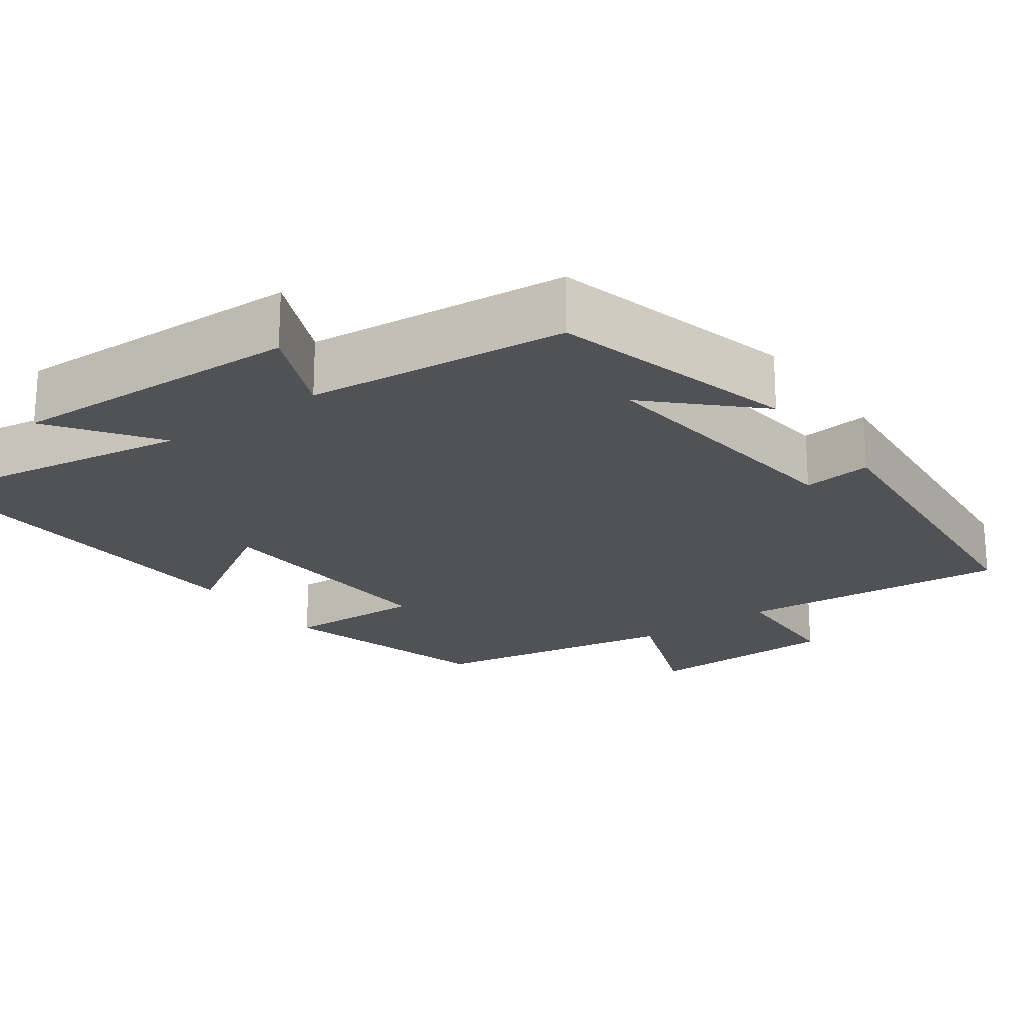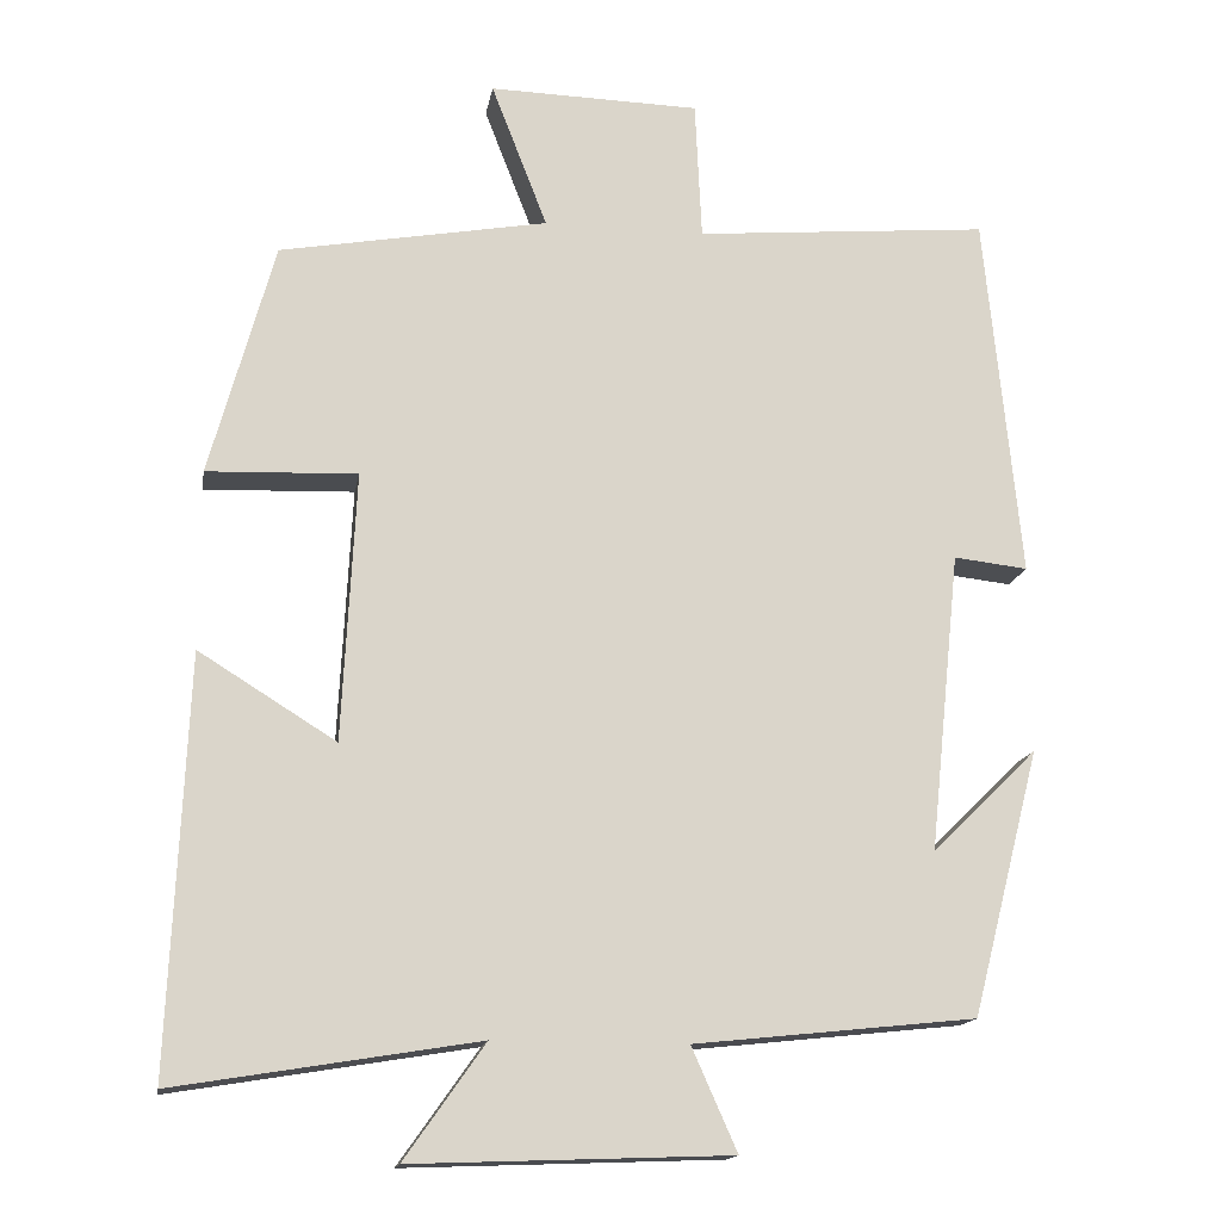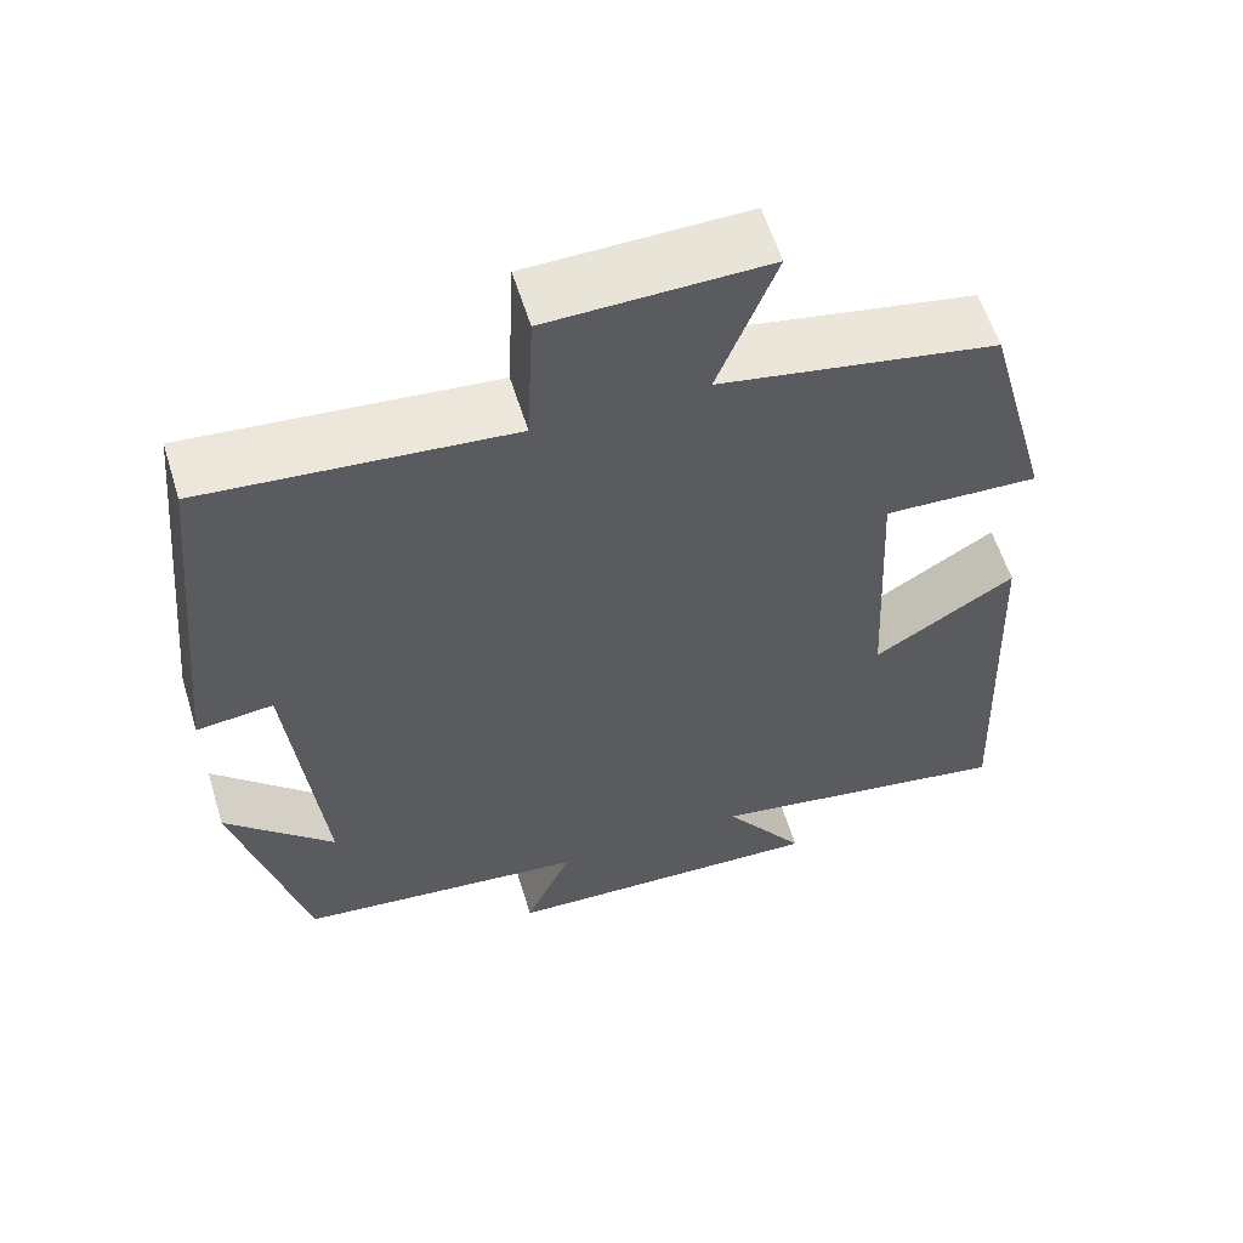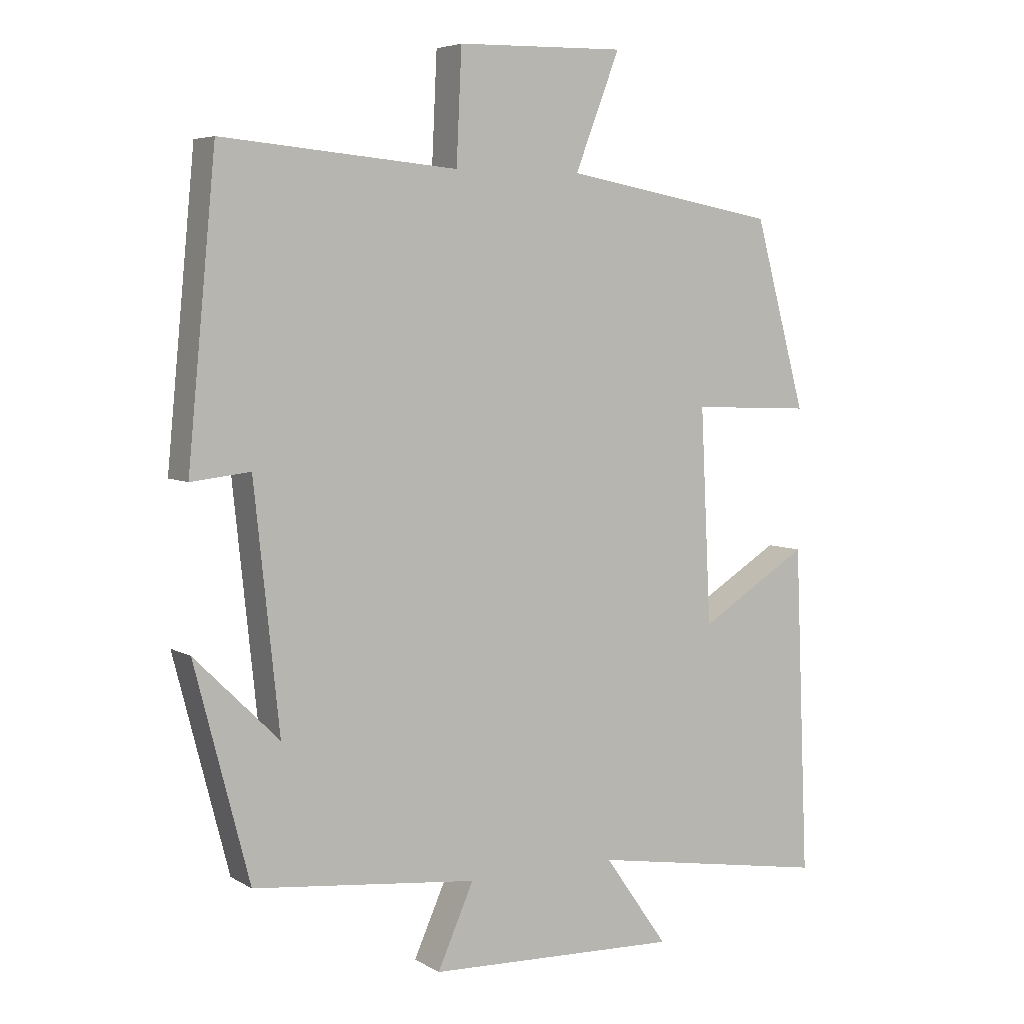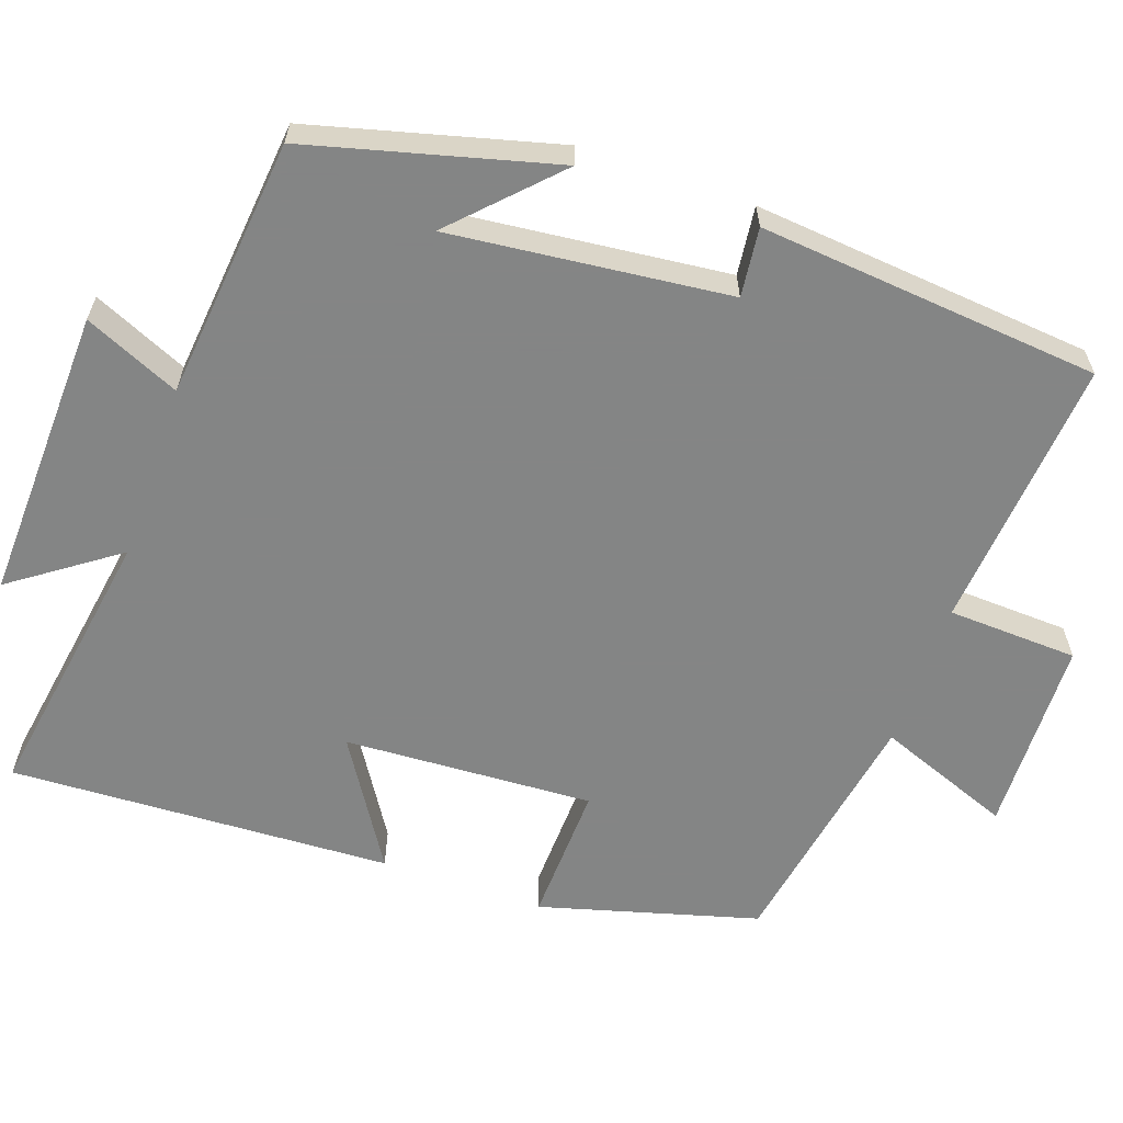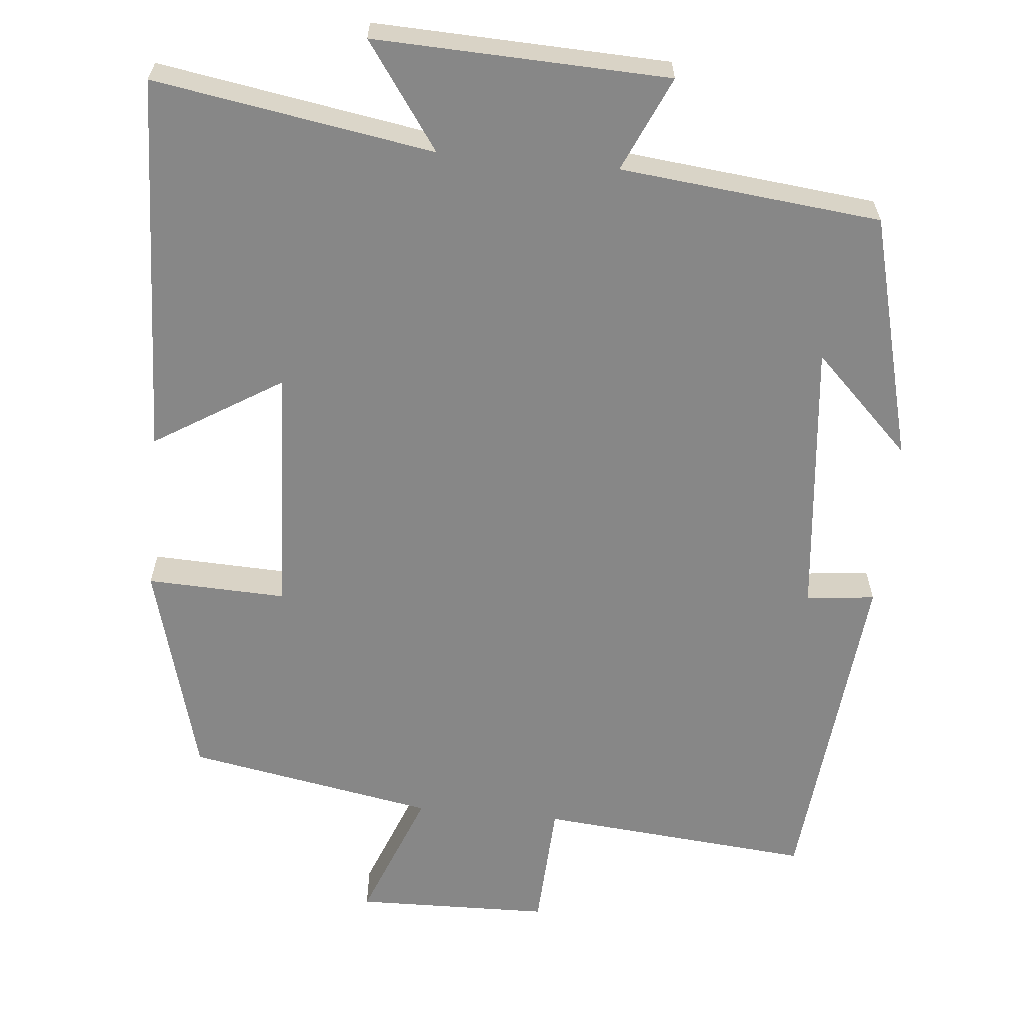
<metadata>
{"format":"obj","ext":"obj","renderer":"f3d","projection":"perspective","resolution":1024,"background":"white","views":[{"elev":-21.3,"azim":-143.9,"up":"+Y"},{"elev":-15.5,"azim":170.4,"up":"+Z"},{"elev":58.7,"azim":-17.1,"up":"+Z"},{"elev":5.5,"azim":-30.9,"up":"+Z"},{"elev":-61.6,"azim":-109.1,"up":"+Y"},{"elev":-62.3,"azim":174.5,"up":"+Y"}]}
</metadata>
<code>
v 0.422 0.07 0.441
v 0.5 0.07 0.156
v 0.318 0.07 0.163
v 0.334 0.07 -0.163
v 0.5 0.07 -0.06
v 0.521 0.07 -0.56
v 0.156 0.07 -0.5
v 0.253 0.07 -0.638
v -0.131 0.07 -0.624
v -0.076 0.07 -0.5
v -0.417 0.07 -0.464
v -0.5 0.07 -0.142
v -0.372 0.07 -0.268
v -0.41 0.07 0.096
v -0.5 0.07 0.086
v -0.457 0.07 0.532
v -0.099 0.07 0.5
v -0.091 0.07 0.67
v 0.165 0.07 0.676
v 0.097 0.07 0.5
v 0.422 0 0.441
v 0.5 0 0.156
v 0.318 0 0.163
v 0.334 0 -0.163
v 0.5 0 -0.06
v 0.521 0 -0.56
v 0.156 0 -0.5
v 0.253 0 -0.638
v -0.131 0 -0.624
v -0.076 0 -0.5
v -0.417 0 -0.464
v -0.5 0 -0.142
v -0.372 0 -0.268
v -0.41 0 0.096
v -0.5 0 0.086
v -0.457 0 0.532
v -0.099 0 0.5
v -0.091 0 0.67
v 0.165 0 0.676
v 0.097 0 0.5
f 17 18 19 20
f 1 2 3
f 20 1 3
f 17 20 3
f 14 15 16 17
f 17 3 4
f 14 17 4
f 13 14 4
f 11 12 13
f 10 11 13 4
f 7 8 9 10
f 7 10 4 5
f 5 6 7
f 40 39 38 37
f 23 22 21
f 23 21 40
f 23 40 37
f 37 36 35 34
f 24 23 37
f 24 37 34
f 24 34 33
f 33 32 31
f 24 33 31 30
f 30 29 28 27
f 25 24 30 27
f 27 26 25
f 1 21 22 2
f 2 22 23 3
f 3 23 24 4
f 4 24 25 5
f 5 25 26 6
f 6 26 27 7
f 7 27 28 8
f 8 28 29 9
f 9 29 30 10
f 10 30 31 11
f 11 31 32 12
f 12 32 33 13
f 13 33 34 14
f 14 34 35 15
f 15 35 36 16
f 16 36 37 17
f 17 37 38 18
f 18 38 39 19
f 19 39 40 20
f 20 40 21 1

</code>
